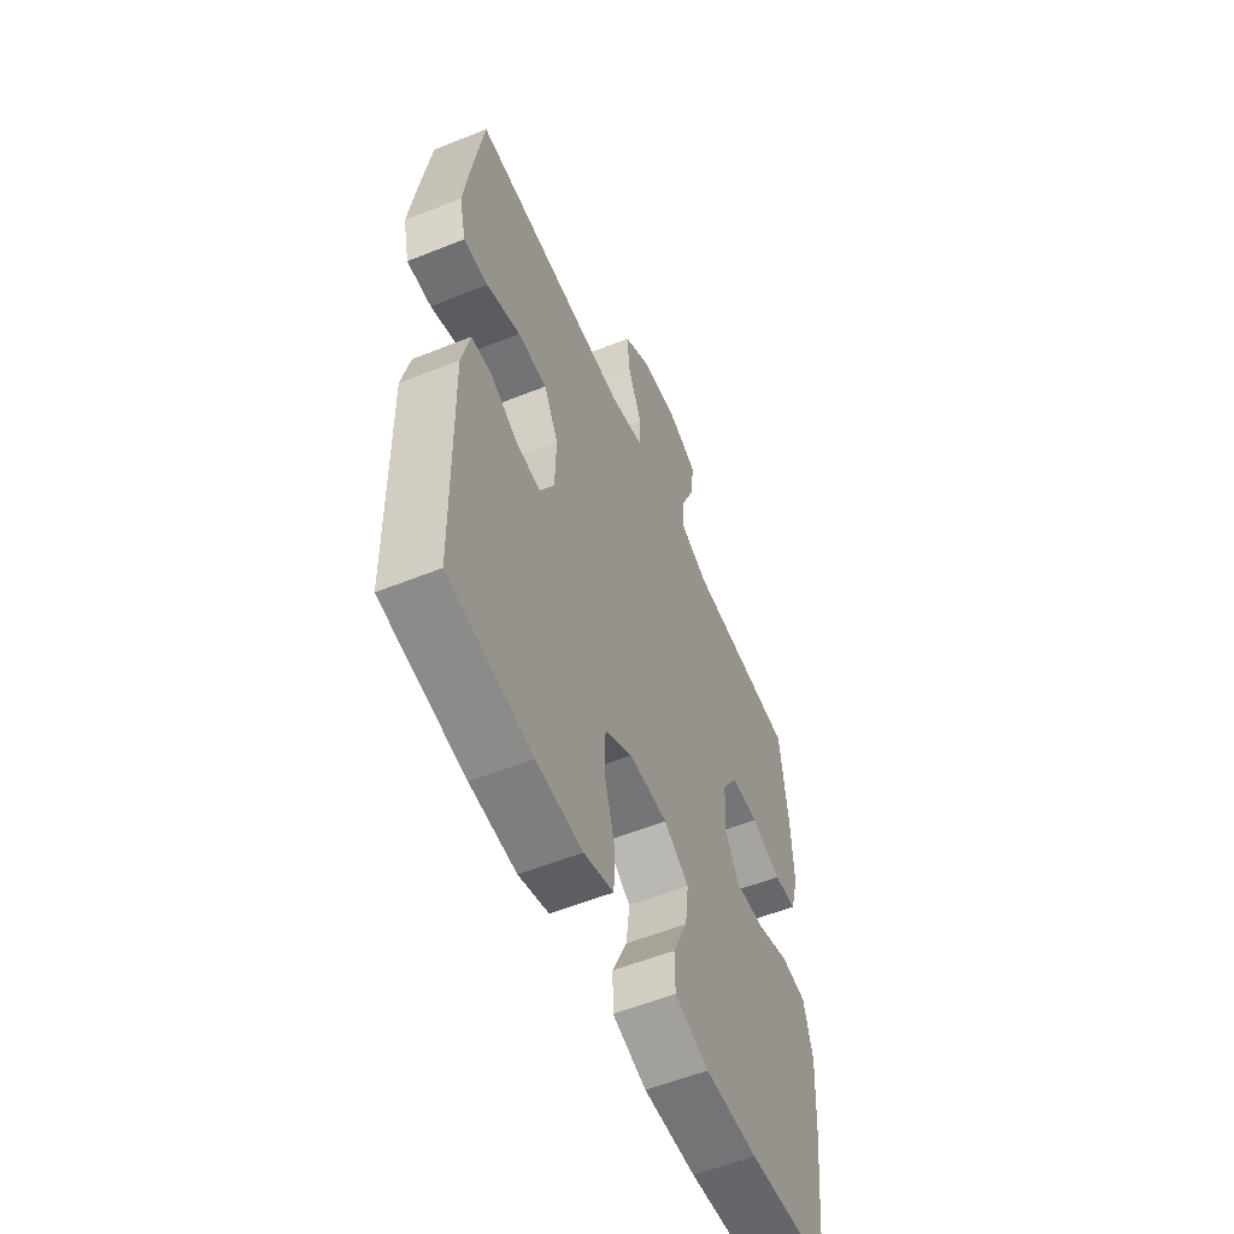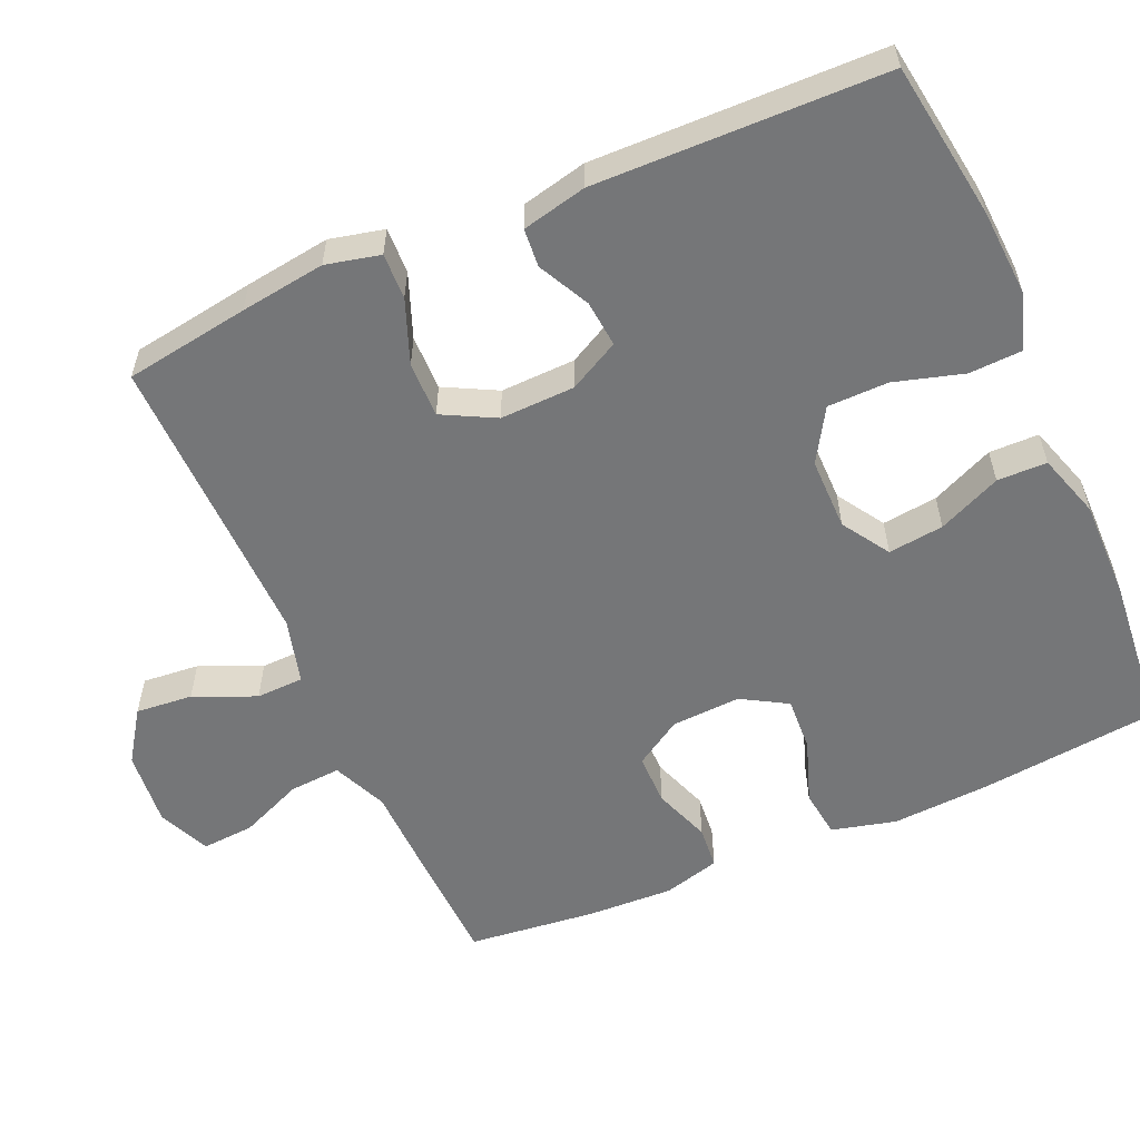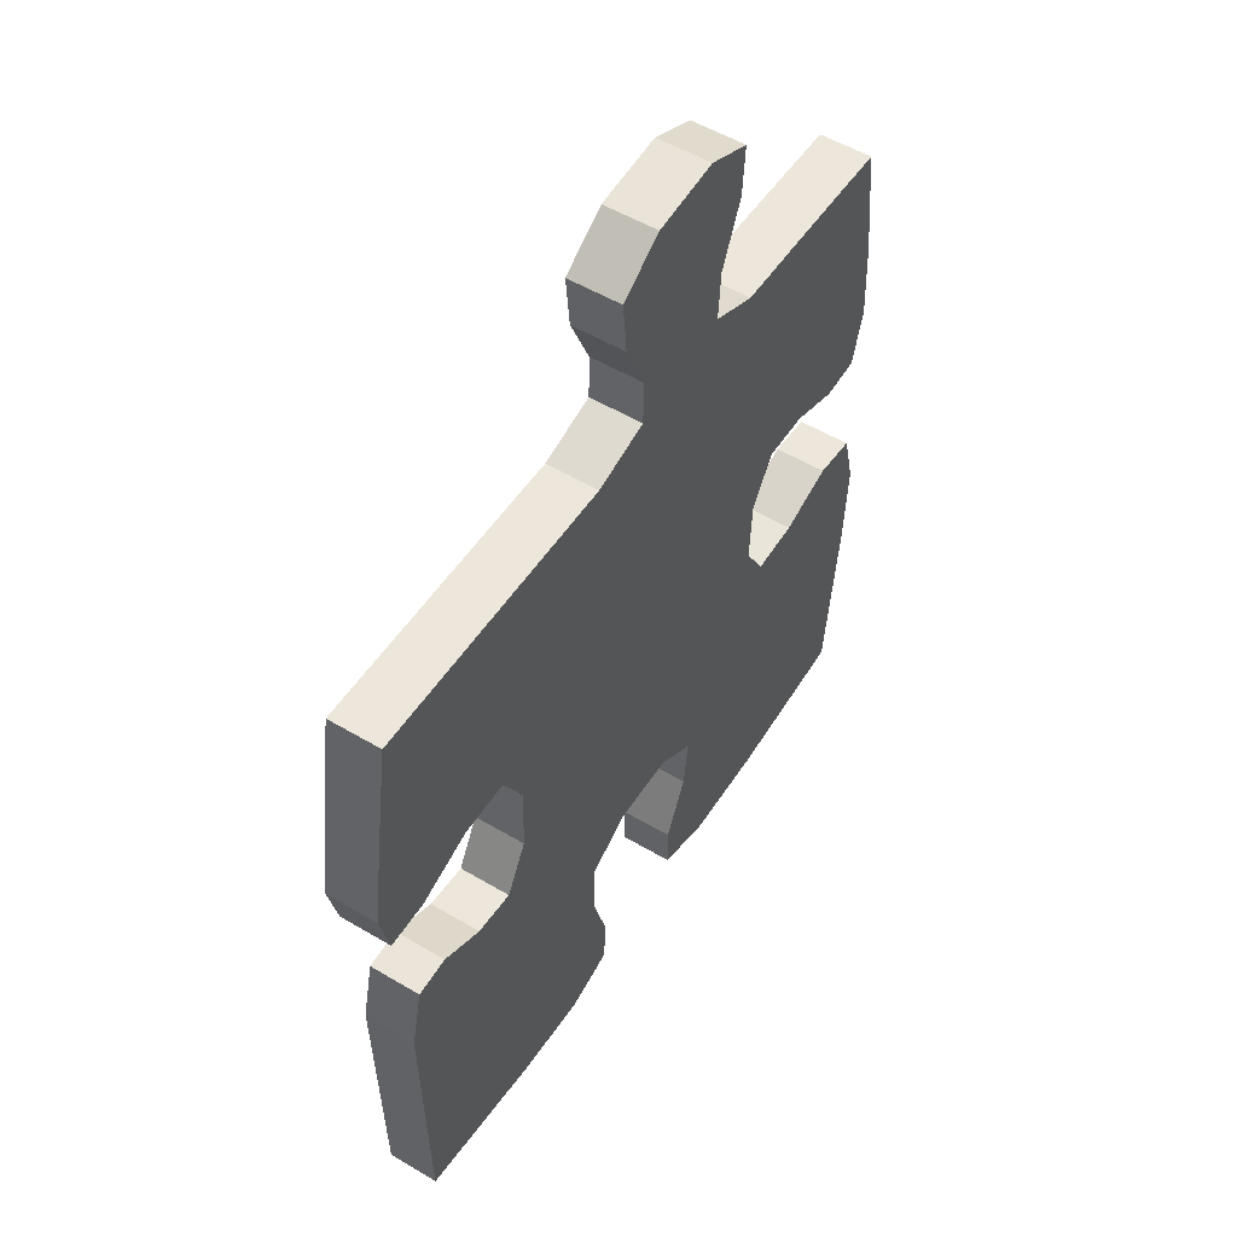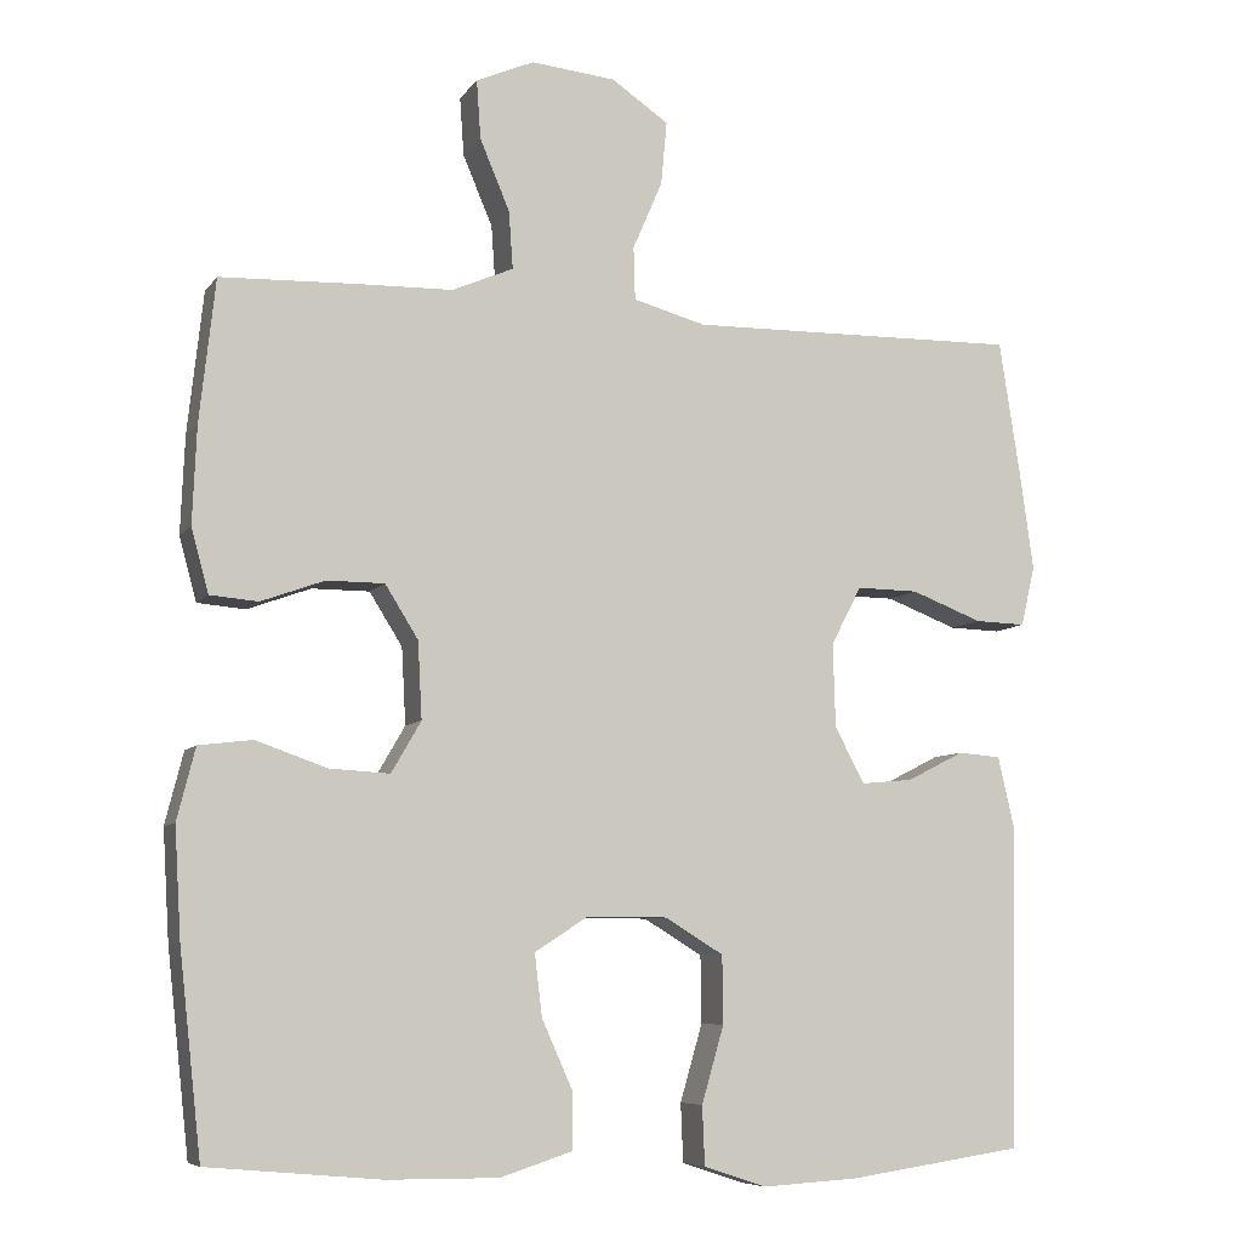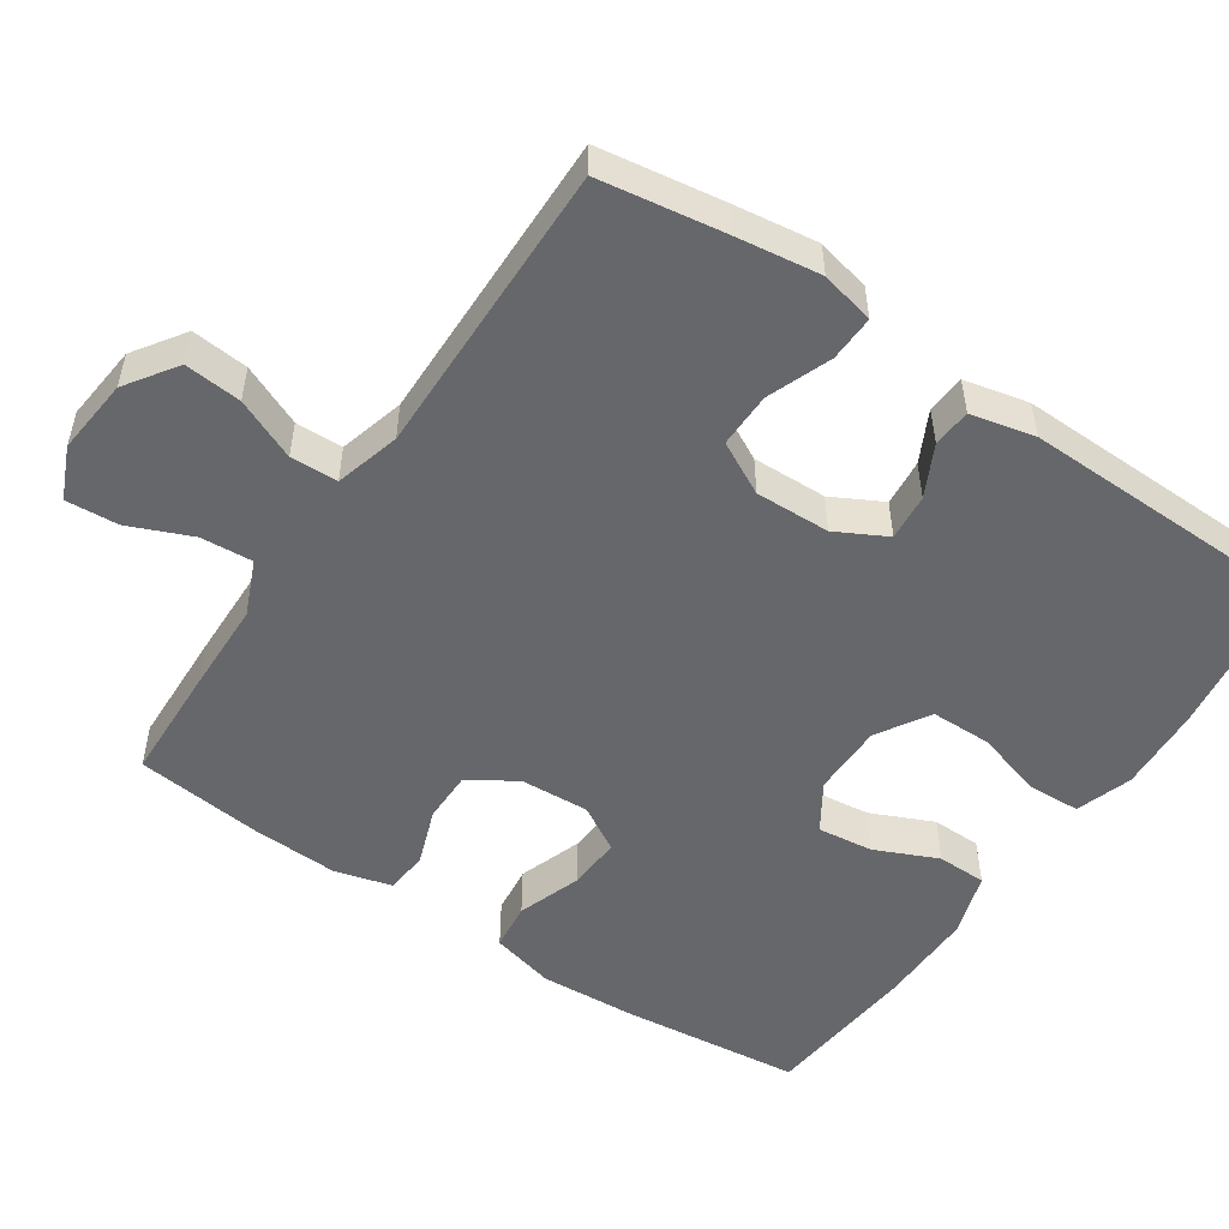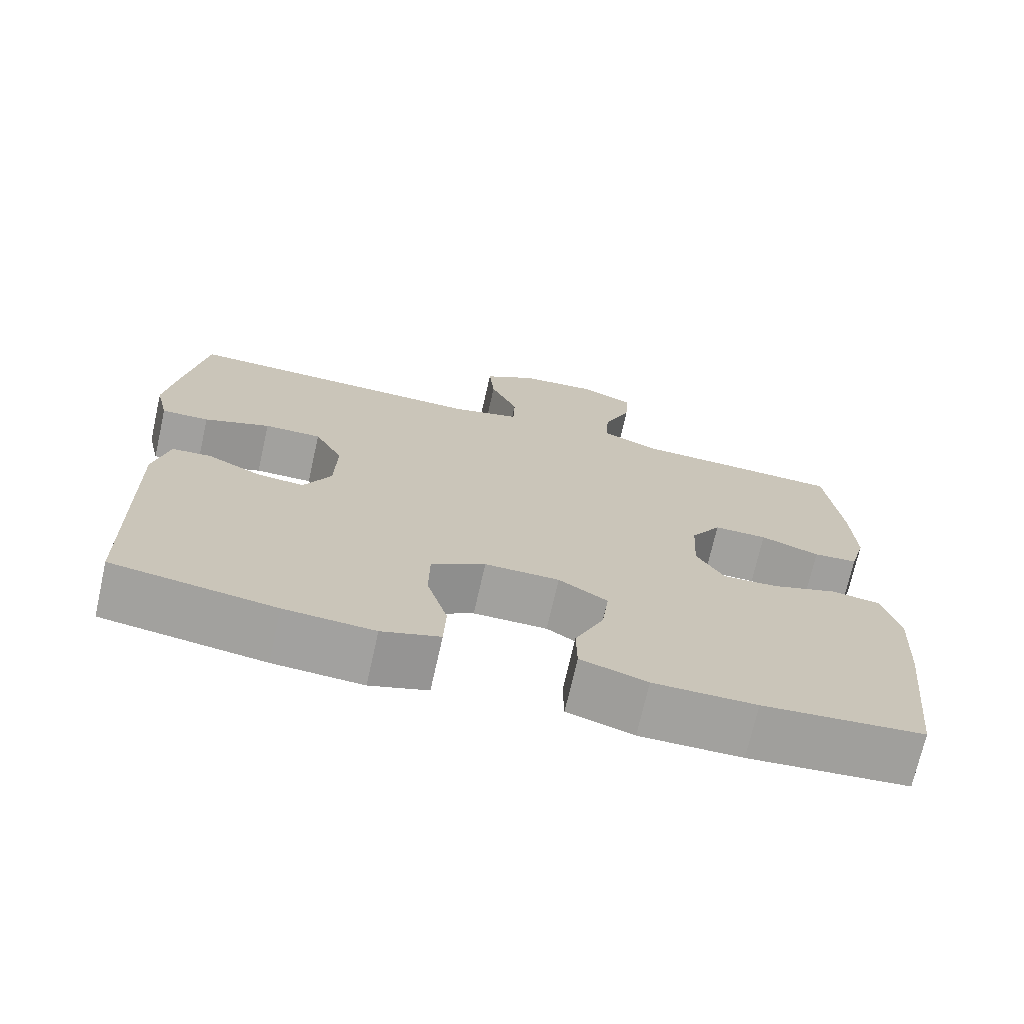
<metadata>
{"format":"obj","ext":"obj","renderer":"f3d","projection":"perspective","resolution":1024,"background":"white","views":[{"elev":-56.5,"azim":112.8,"up":"+Z"},{"elev":-56.8,"azim":113.7,"up":"+Y"},{"elev":53.4,"azim":122.4,"up":"+Z"},{"elev":-7.4,"azim":-19.9,"up":"+Z"},{"elev":-52.0,"azim":55.9,"up":"+Y"},{"elev":-72.0,"azim":167.3,"up":"+Z"}]}
</metadata>
<code>
v 0.5 0.07 0.5
v 0.526 0.07 0.332
v 0.542 0.07 0.217
v 0.525 0.07 0.144
v 0.463 0.07 0.146
v 0.377 0.07 0.179
v 0.302 0.07 0.18
v 0.265 0.07 0.109
v 0.268 0.07 0.008
v 0.304 0.07 -0.06
v 0.367 0.07 -0.054
v 0.436 0.07 -0.019
v 0.488 0.07 -0.023
v 0.508 0.07 -0.11
v 0.5 0.07 -0.5
v 0.288 0.07 -0.531
v 0.171 0.07 -0.538
v 0.095 0.07 -0.513
v 0.092 0.07 -0.442
v 0.119 0.07 -0.349
v 0.118 0.07 -0.267
v 0.047 0.07 -0.224
v -0.051 0.07 -0.224
v -0.115 0.07 -0.265
v -0.106 0.07 -0.34
v -0.068 0.07 -0.425
v -0.069 0.07 -0.492
v -0.156 0.07 -0.52
v -0.29 0.07 -0.519
v -0.5 0.07 -0.5
v -0.527 0.07 -0.256
v -0.535 0.07 -0.124
v -0.513 0.07 -0.037
v -0.448 0.07 -0.029
v -0.362 0.07 -0.059
v -0.289 0.07 -0.063
v -0.253 0.07 -0.001
v -0.258 0.07 0.092
v -0.298 0.07 0.156
v -0.368 0.07 0.156
v -0.445 0.07 0.128
v -0.503 0.07 0.133
v -0.524 0.07 0.21
v -0.519 0.07 0.328
v -0.5 0.07 0.5
v -0.339 0.07 0.506
v -0.22 0.07 0.509
v -0.146 0.07 0.541
v -0.151 0.07 0.611
v -0.187 0.07 0.696
v -0.192 0.07 0.767
v -0.122 0.07 0.798
v -0.019 0.07 0.788
v 0.05 0.07 0.741
v 0.043 0.07 0.664
v 0.007 0.07 0.581
v 0.009 0.07 0.517
v 0.097 0.07 0.493
v 0.5 0 0.5
v 0.526 0 0.332
v 0.542 0 0.217
v 0.525 0 0.144
v 0.463 0 0.146
v 0.377 0 0.179
v 0.302 0 0.18
v 0.265 0 0.109
v 0.268 0 0.008
v 0.304 0 -0.06
v 0.367 0 -0.054
v 0.436 0 -0.019
v 0.488 0 -0.023
v 0.508 0 -0.11
v 0.5 0 -0.5
v 0.288 0 -0.531
v 0.171 0 -0.538
v 0.095 0 -0.513
v 0.092 0 -0.442
v 0.119 0 -0.349
v 0.118 0 -0.267
v 0.047 0 -0.224
v -0.051 0 -0.224
v -0.115 0 -0.265
v -0.106 0 -0.34
v -0.068 0 -0.425
v -0.069 0 -0.492
v -0.156 0 -0.52
v -0.29 0 -0.519
v -0.5 0 -0.5
v -0.527 0 -0.256
v -0.535 0 -0.124
v -0.513 0 -0.037
v -0.448 0 -0.029
v -0.362 0 -0.059
v -0.289 0 -0.063
v -0.253 0 -0.001
v -0.258 0 0.092
v -0.298 0 0.156
v -0.368 0 0.156
v -0.445 0 0.128
v -0.503 0 0.133
v -0.524 0 0.21
v -0.519 0 0.328
v -0.5 0 0.5
v -0.339 0 0.506
v -0.22 0 0.509
v -0.146 0 0.541
v -0.151 0 0.611
v -0.187 0 0.696
v -0.192 0 0.767
v -0.122 0 0.798
v -0.019 0 0.788
v 0.05 0 0.741
v 0.043 0 0.664
v 0.007 0 0.581
v 0.009 0 0.517
v 0.097 0 0.493
f 54 55 56
f 53 54 56
f 52 53 56
f 51 52 56
f 50 51 56
f 49 50 56
f 48 49 56 57
f 47 48 57 58
f 46 47 58
f 45 46 58
f 44 45 58
f 43 44 58
f 42 43 58
f 41 42 58
f 40 41 58
f 33 34 35
f 32 33 35
f 31 32 35
f 30 31 35
f 29 30 35
f 28 29 35
f 27 28 35
f 26 27 35
f 25 26 35
f 24 25 35 36
f 23 24 36 37
f 18 19 20
f 17 18 20
f 16 17 20
f 15 16 20
f 14 15 20
f 13 14 20
f 12 13 20
f 11 12 20
f 10 11 20 21
f 9 10 21 22
f 4 5 6
f 3 4 6
f 2 3 6
f 1 2 6
f 58 1 6
f 58 6 7
f 39 40 58 7
f 38 39 7 8
f 23 37 38
f 22 23 38
f 9 22 38
f 8 9 38
f 114 113 112
f 114 112 111
f 114 111 110
f 114 110 109
f 114 109 108
f 114 108 107
f 115 114 107 106
f 116 115 106 105
f 116 105 104
f 116 104 103
f 116 103 102
f 116 102 101
f 116 101 100
f 116 100 99
f 116 99 98
f 93 92 91
f 93 91 90
f 93 90 89
f 93 89 88
f 93 88 87
f 93 87 86
f 93 86 85
f 93 85 84
f 93 84 83
f 94 93 83 82
f 95 94 82 81
f 78 77 76
f 78 76 75
f 78 75 74
f 78 74 73
f 78 73 72
f 78 72 71
f 78 71 70
f 78 70 69
f 79 78 69 68
f 80 79 68 67
f 64 63 62
f 64 62 61
f 64 61 60
f 64 60 59
f 64 59 116
f 65 64 116
f 65 116 98 97
f 66 65 97 96
f 96 95 81
f 96 81 80
f 96 80 67
f 96 67 66
f 1 59 60 2
f 2 60 61 3
f 3 61 62 4
f 4 62 63 5
f 5 63 64 6
f 6 64 65 7
f 7 65 66 8
f 8 66 67 9
f 9 67 68 10
f 10 68 69 11
f 11 69 70 12
f 12 70 71 13
f 13 71 72 14
f 14 72 73 15
f 15 73 74 16
f 16 74 75 17
f 17 75 76 18
f 18 76 77 19
f 19 77 78 20
f 20 78 79 21
f 21 79 80 22
f 22 80 81 23
f 23 81 82 24
f 24 82 83 25
f 25 83 84 26
f 26 84 85 27
f 27 85 86 28
f 28 86 87 29
f 29 87 88 30
f 30 88 89 31
f 31 89 90 32
f 32 90 91 33
f 33 91 92 34
f 34 92 93 35
f 35 93 94 36
f 36 94 95 37
f 37 95 96 38
f 38 96 97 39
f 39 97 98 40
f 40 98 99 41
f 41 99 100 42
f 42 100 101 43
f 43 101 102 44
f 44 102 103 45
f 45 103 104 46
f 46 104 105 47
f 47 105 106 48
f 48 106 107 49
f 49 107 108 50
f 50 108 109 51
f 51 109 110 52
f 52 110 111 53
f 53 111 112 54
f 54 112 113 55
f 55 113 114 56
f 56 114 115 57
f 57 115 116 58
f 58 116 59 1

</code>
